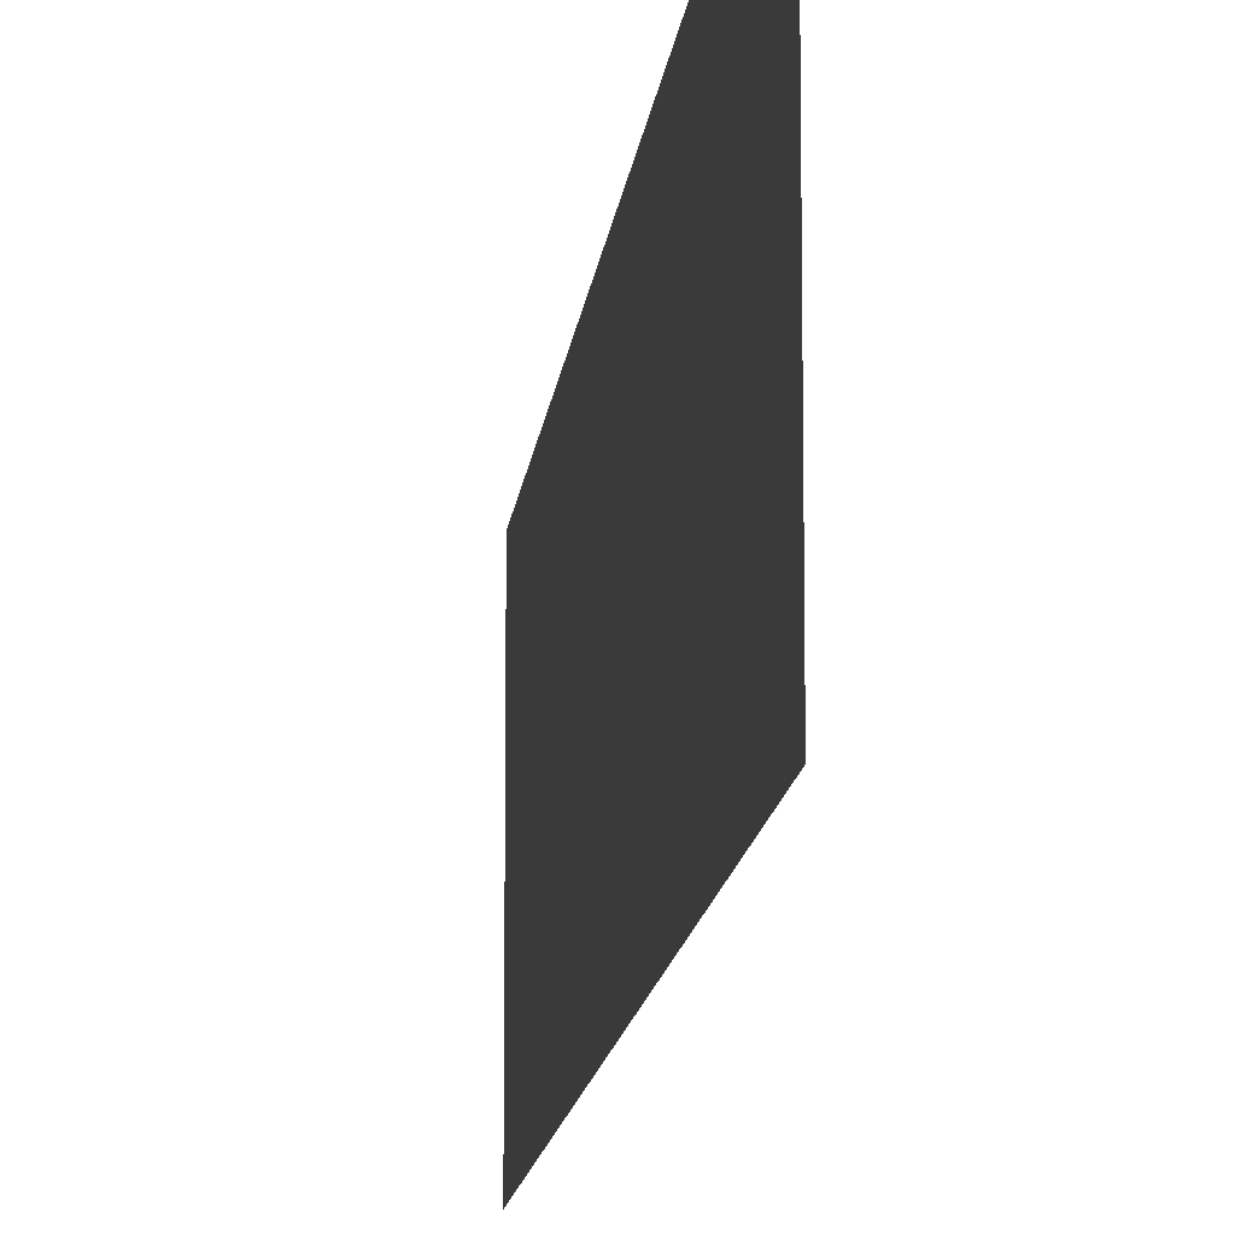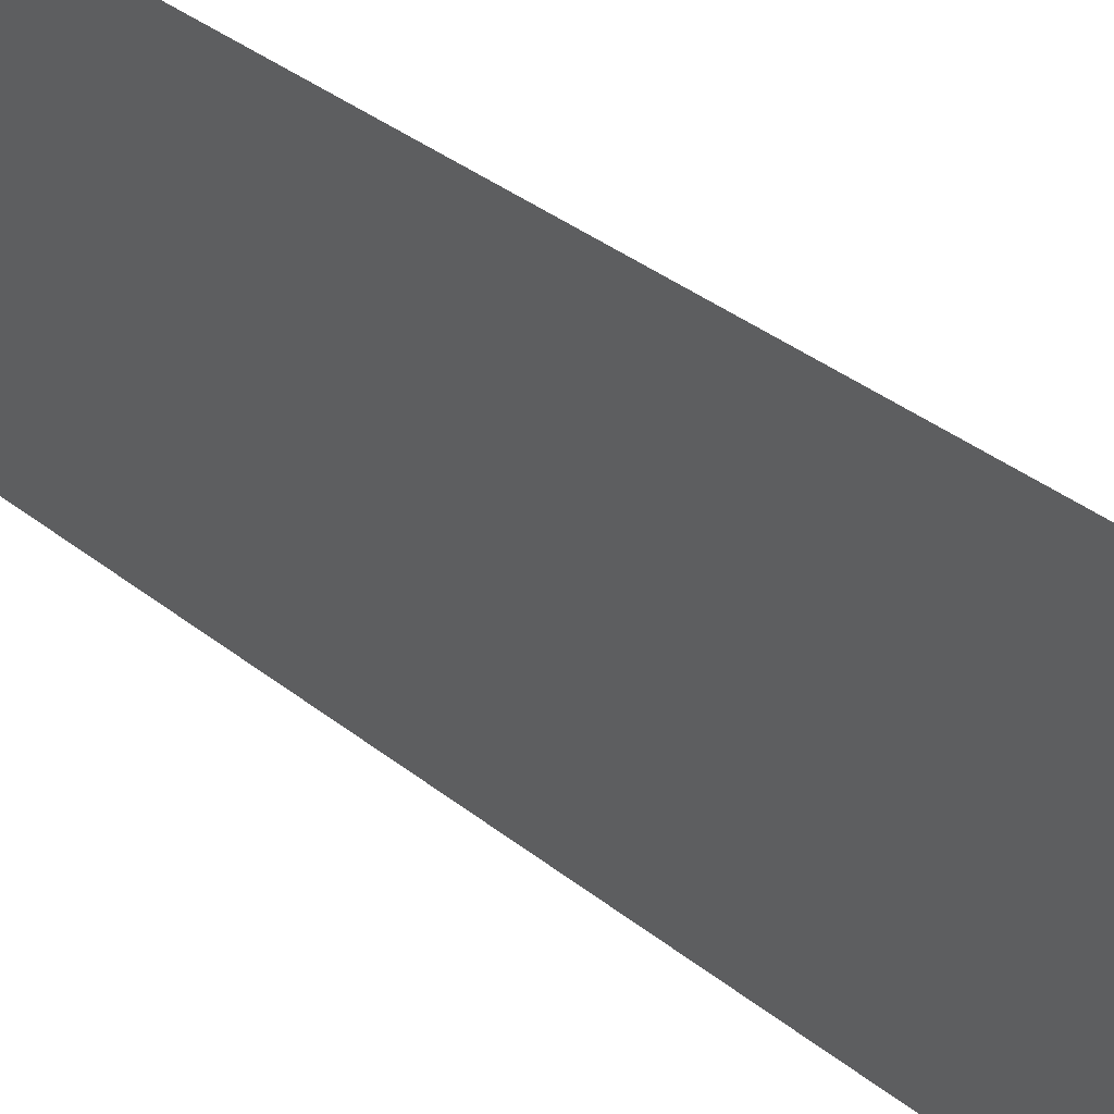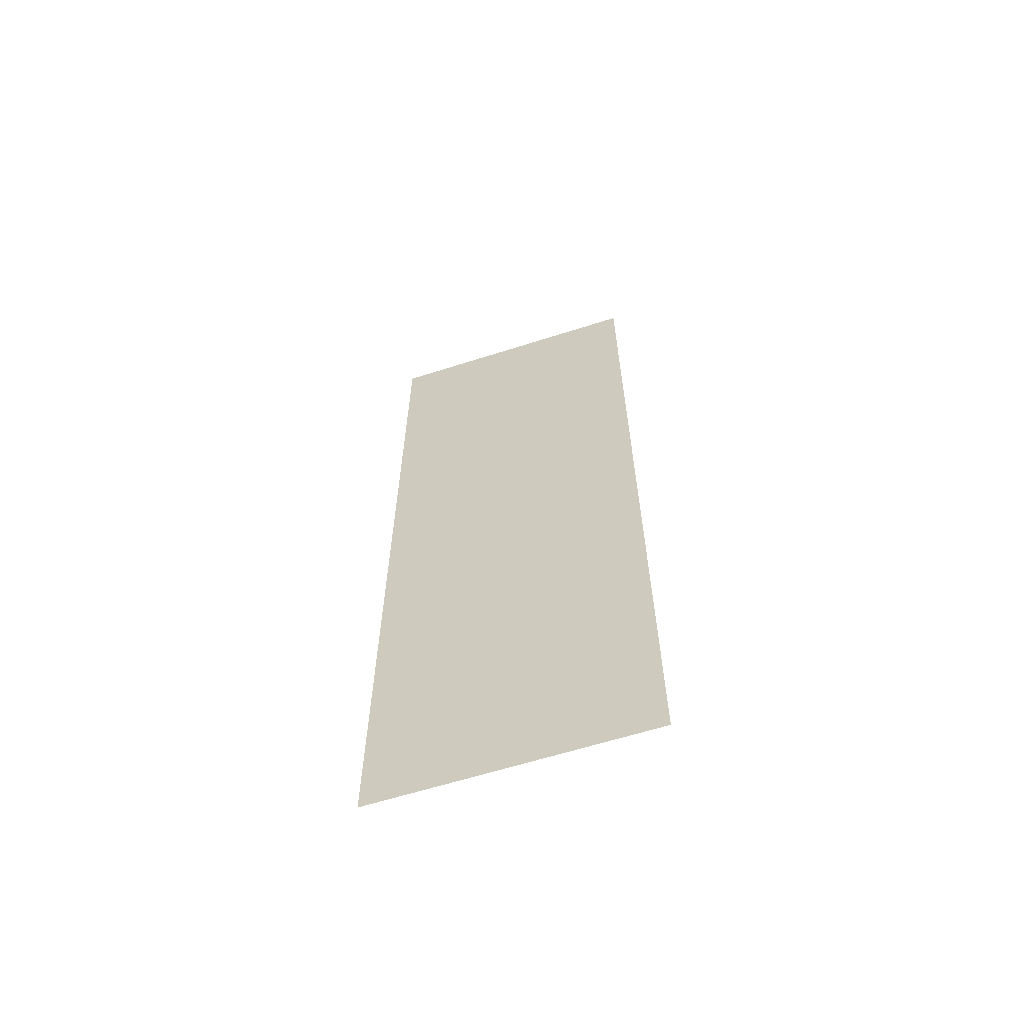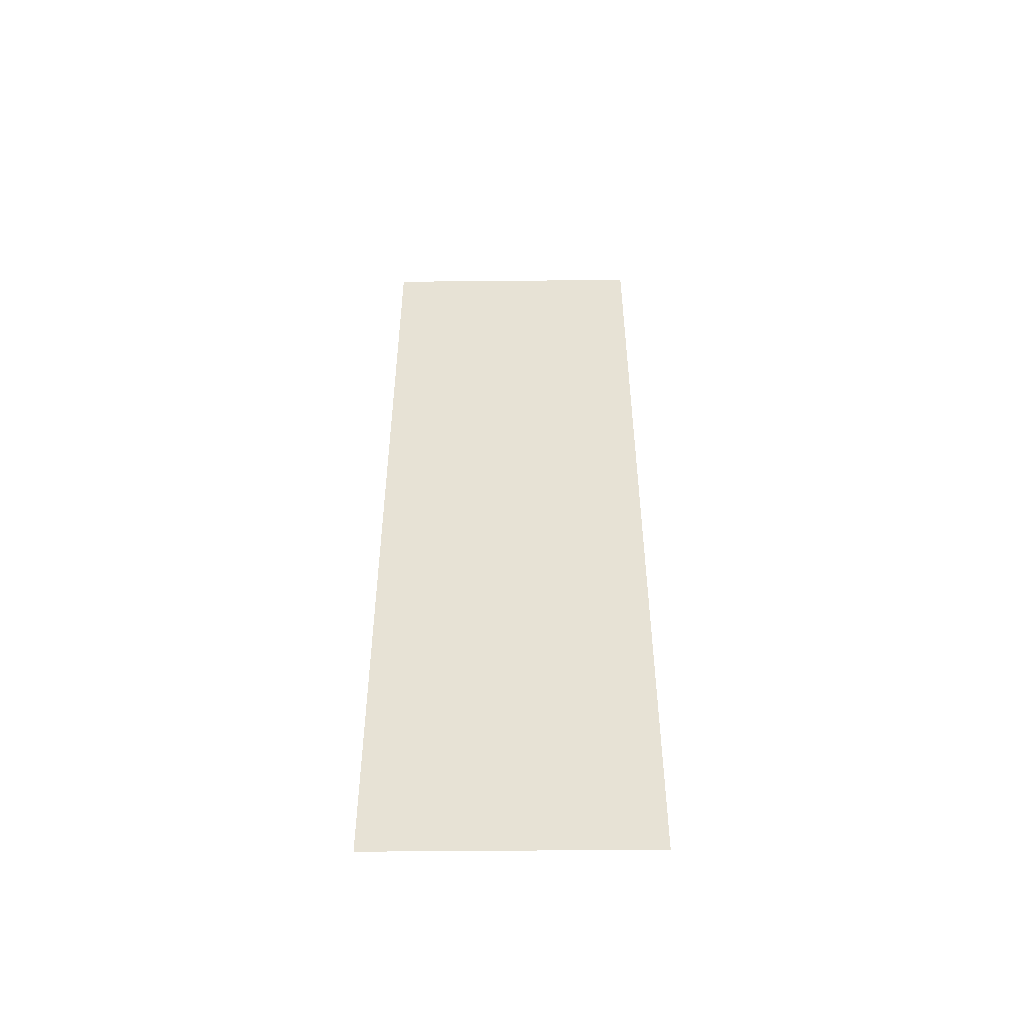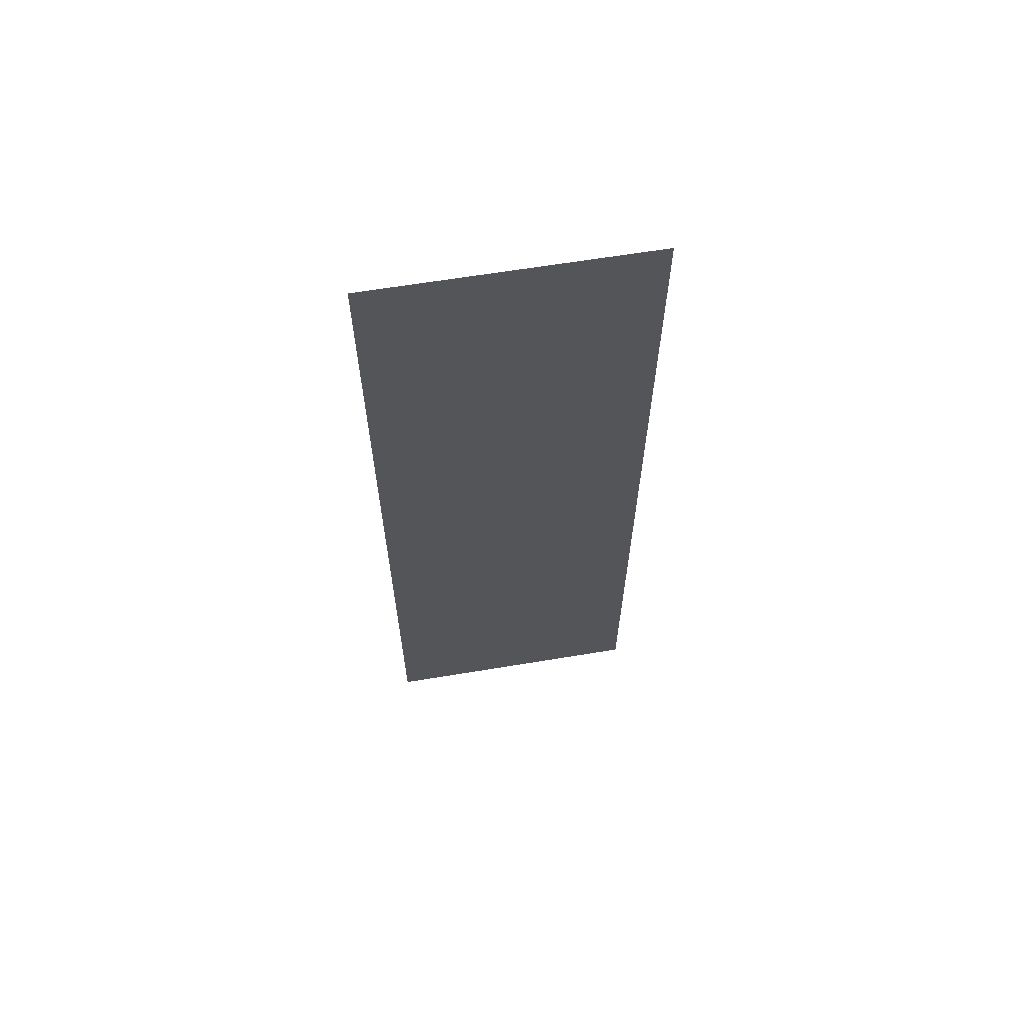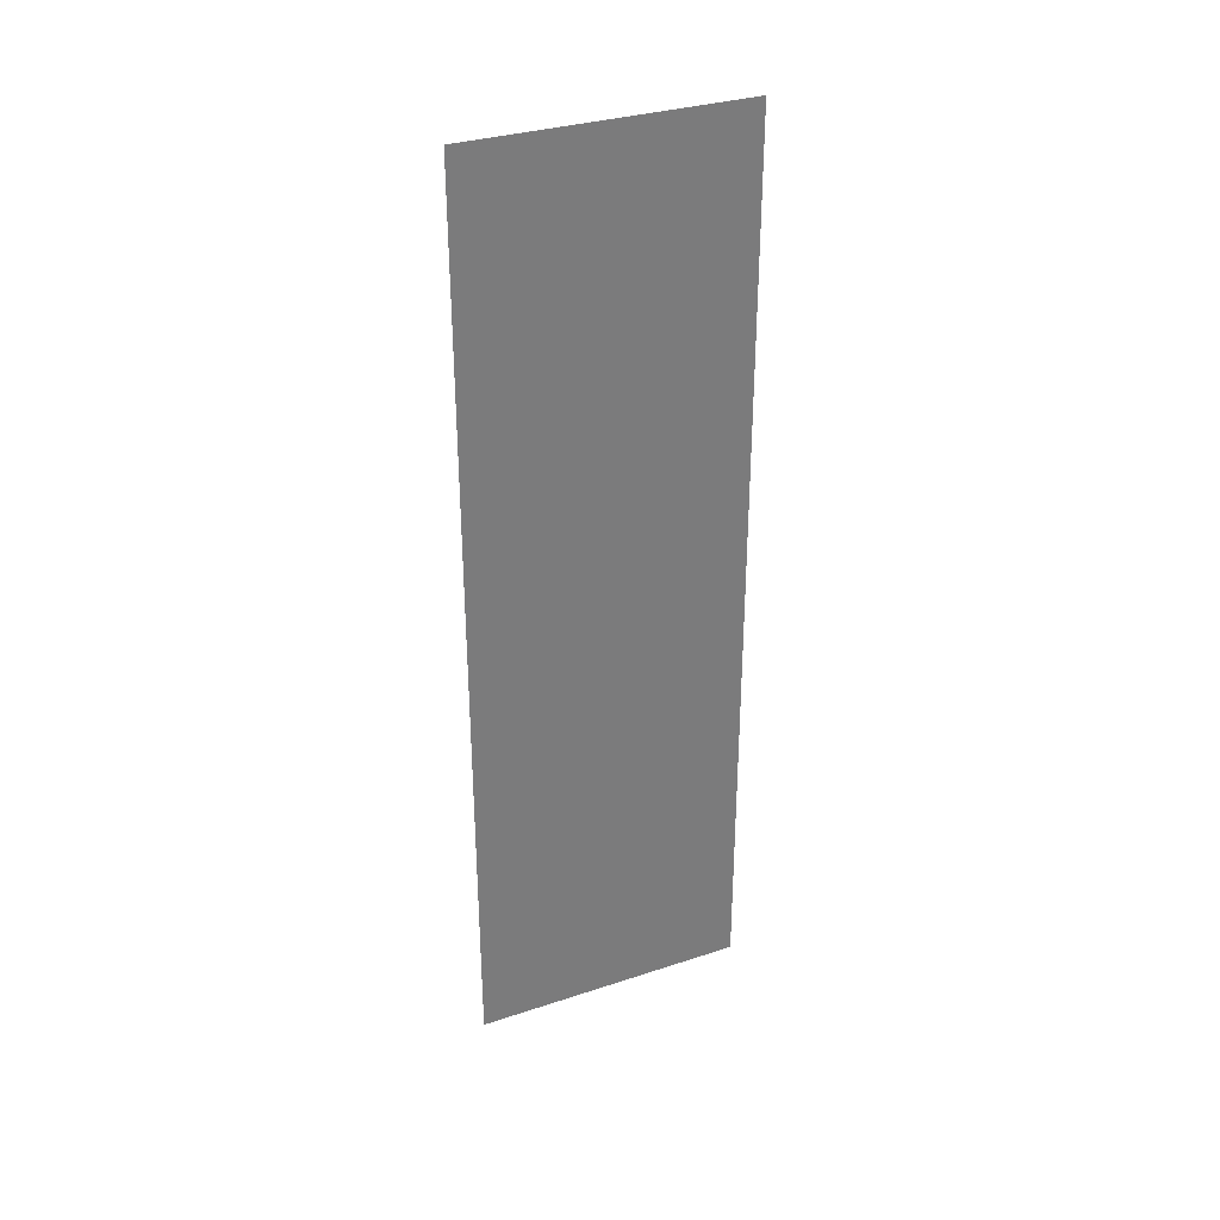
<metadata>
{"format":"obj","ext":"obj","renderer":"f3d","projection":"perspective","resolution":1024,"background":"white","views":[{"elev":-12.7,"azim":-5.7,"up":"+Y"},{"elev":32.2,"azim":-41.0,"up":"+Y"},{"elev":-62.0,"azim":-72.0,"up":"+Z"},{"elev":-49.6,"azim":-89.4,"up":"+Z"},{"elev":63.7,"azim":80.5,"up":"+Z"},{"elev":32.7,"azim":65.5,"up":"+Z"}]}
</metadata>
<code>
o walls_Plane.006_walls_Plane.000
v 23.15 2e-05 -23.15
v 23.15 -2e-05 23.15
v 23.15 14.05 23.15
v 23.15 14.05 -23.15
f 1 2 3 4

</code>
